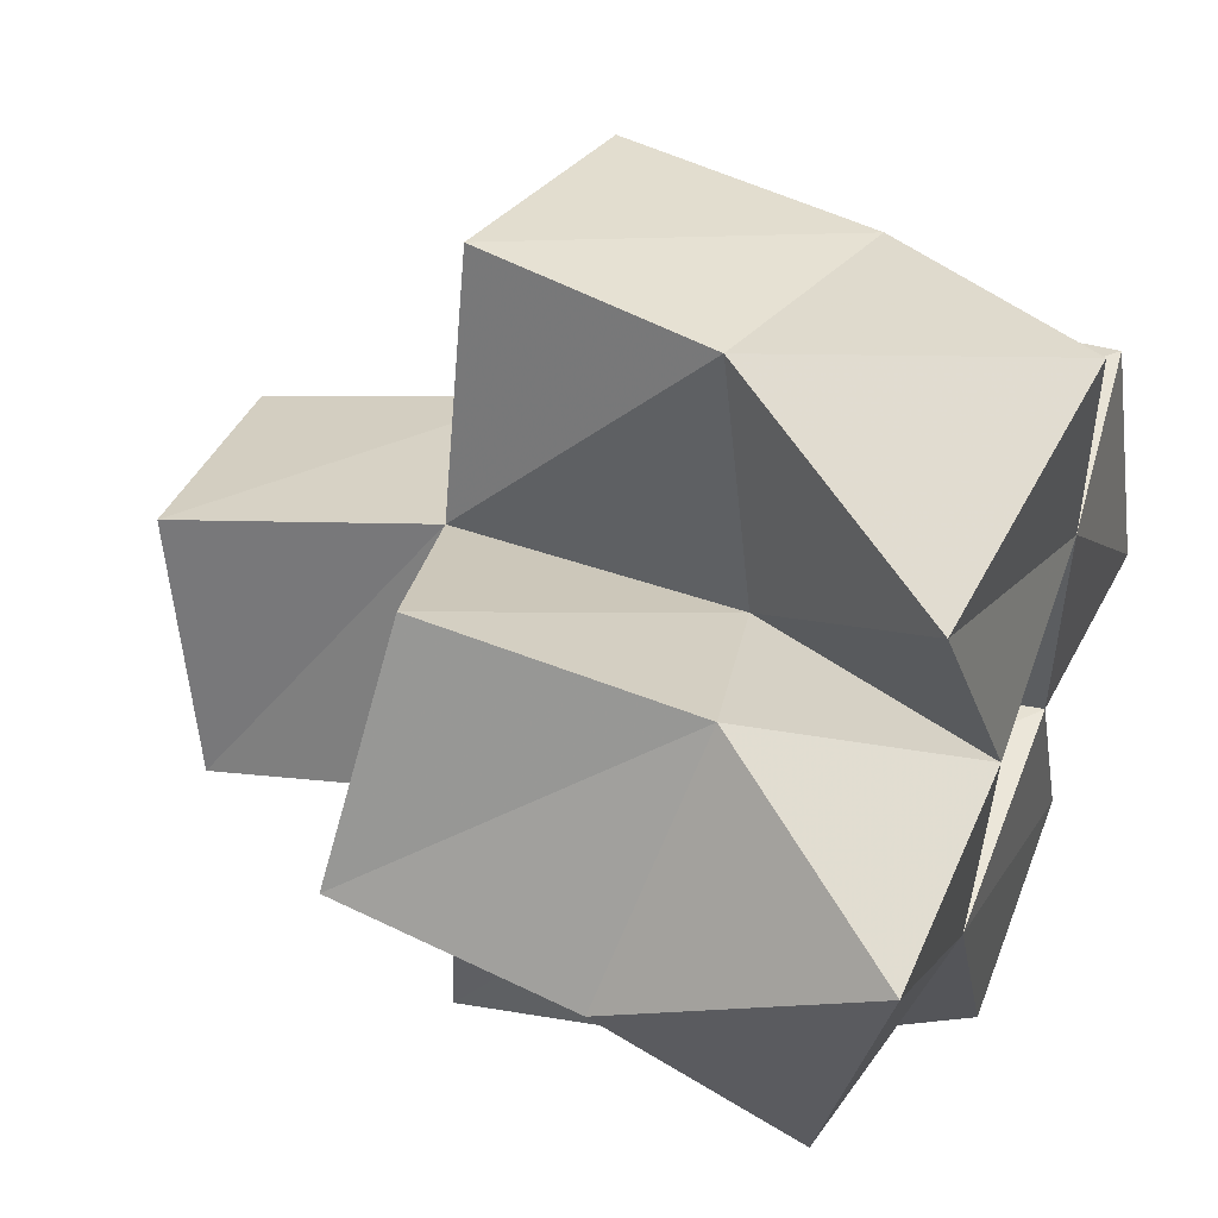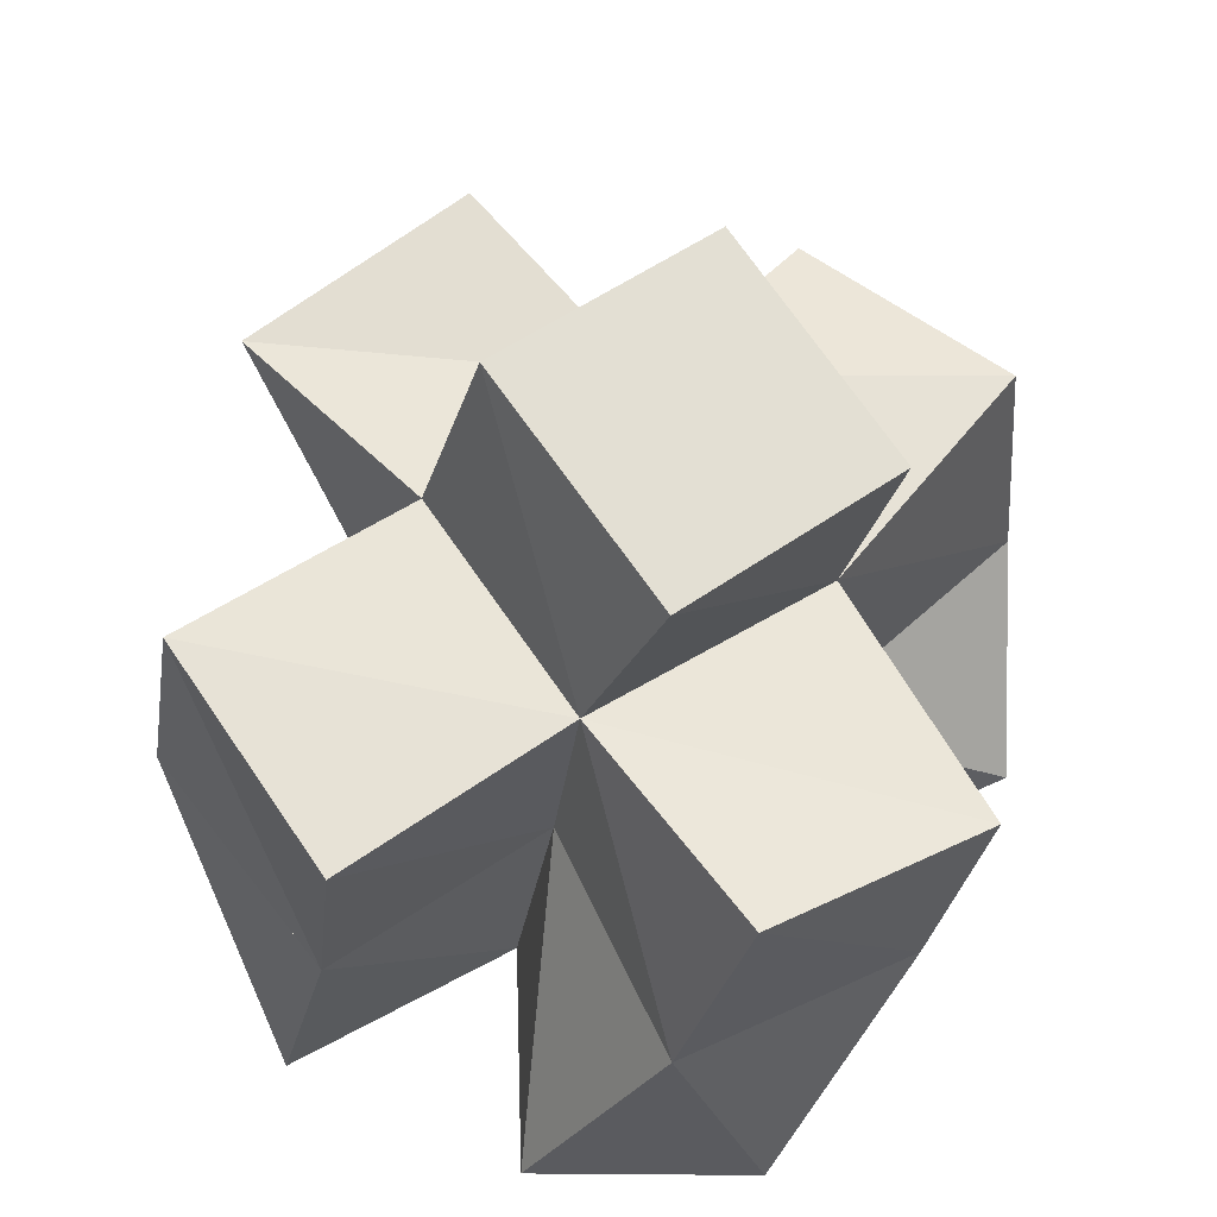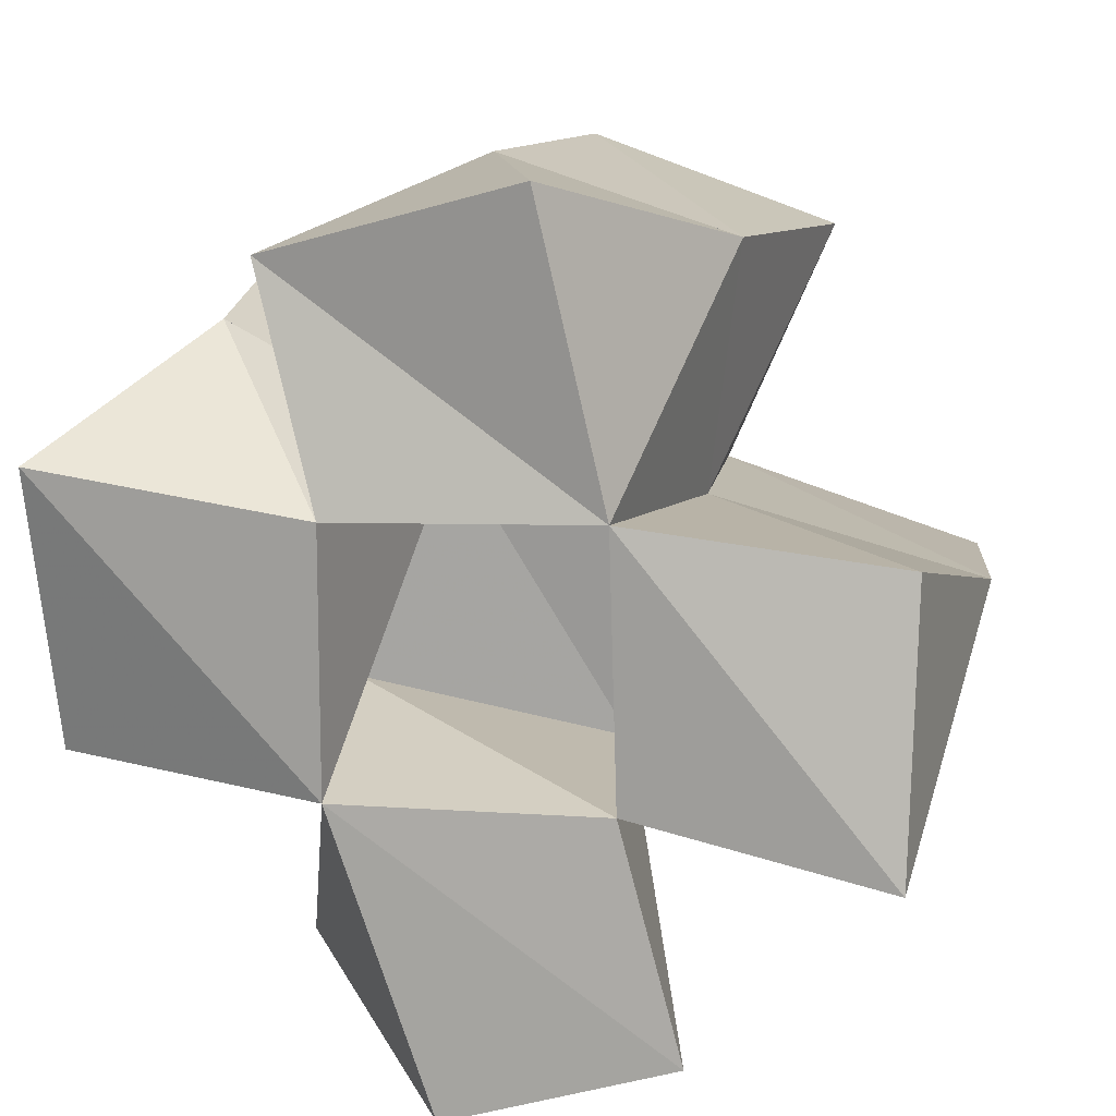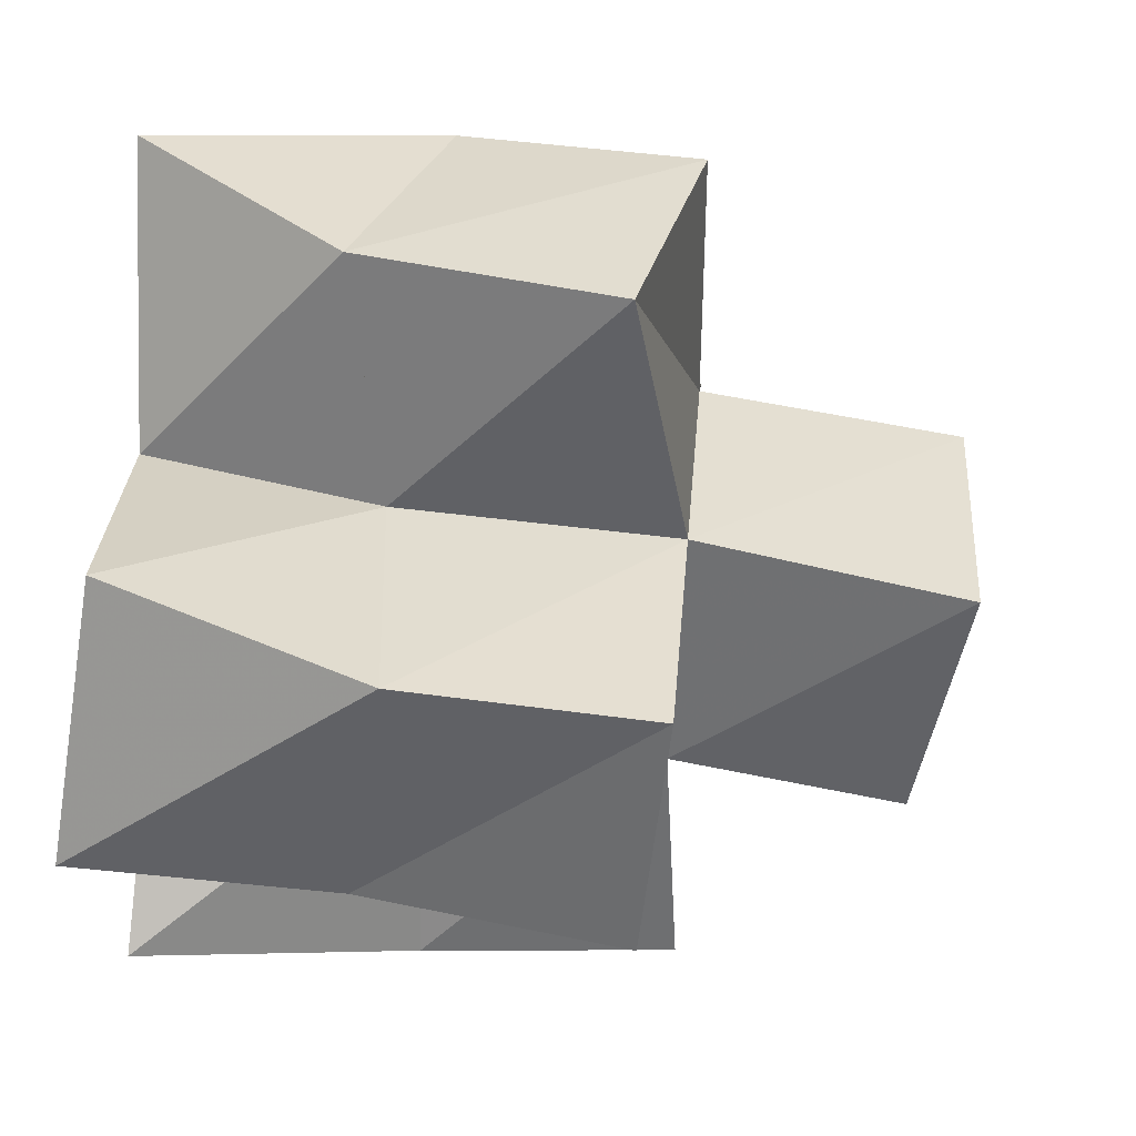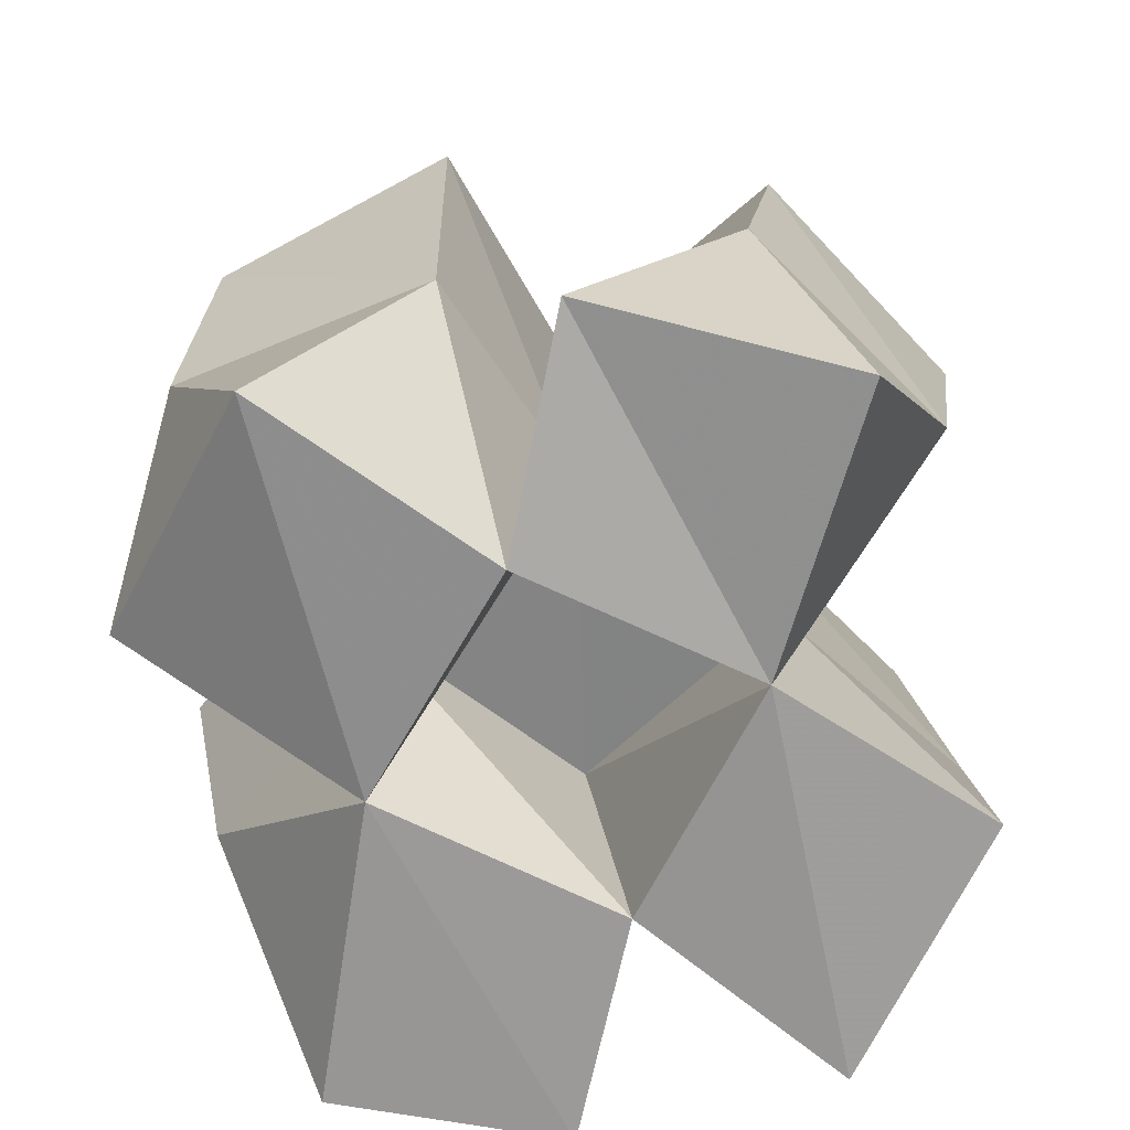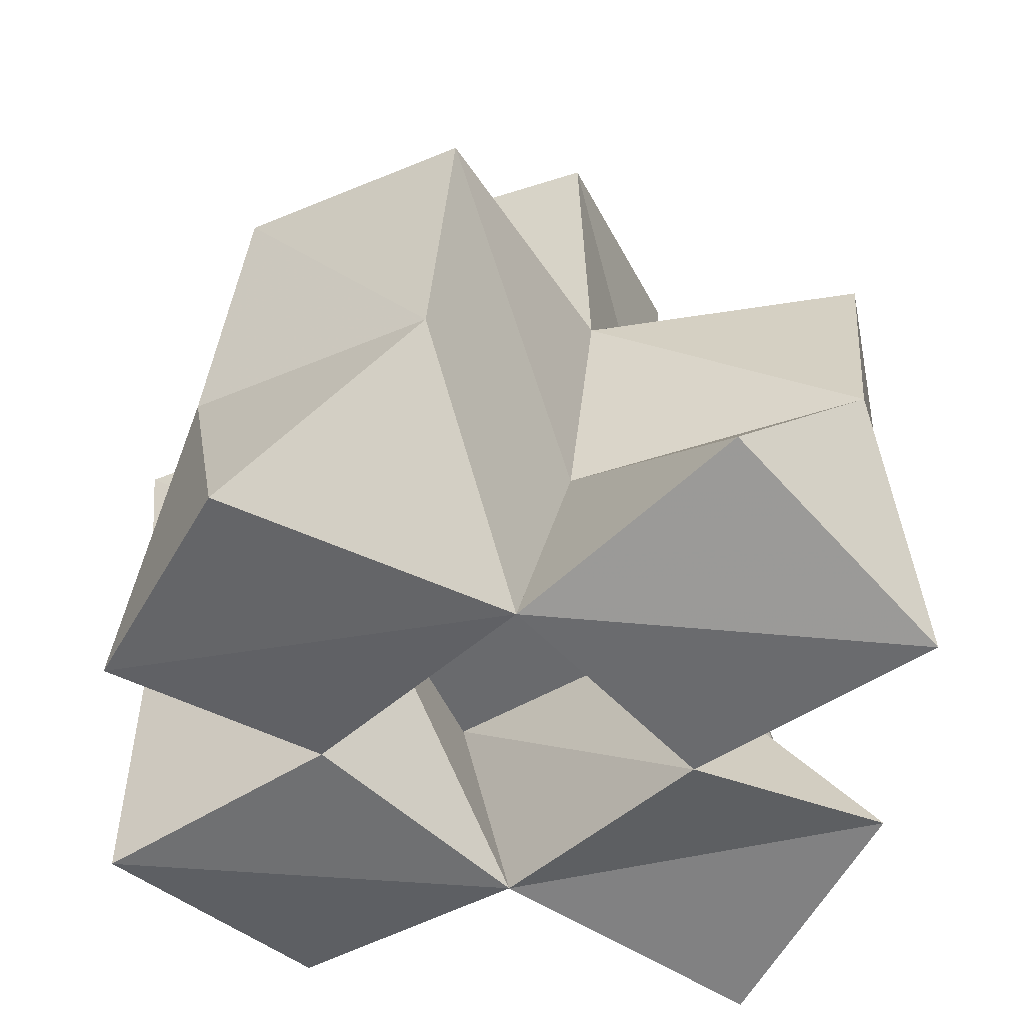
<metadata>
{"format":"obj","ext":"obj","renderer":"f3d","projection":"perspective","resolution":1024,"background":"white","views":[{"elev":51.0,"azim":-67.9,"up":"+Z"},{"elev":58.3,"azim":162.3,"up":"+Y"},{"elev":14.7,"azim":12.4,"up":"+Z"},{"elev":18.0,"azim":98.8,"up":"+Z"},{"elev":-66.3,"azim":-28.4,"up":"+Y"},{"elev":-52.2,"azim":-137.1,"up":"+Y"}]}
</metadata>
<code>
v -0.05154 0.1116 0.1652
v -0.05995 0.1471 0.1963
v -0.00134 0.1016 0.1624
v -0.007131 0.1451 0.1717
v -0.05271 0.1 0.2189
v -0.02905 0.1383 0.2385
v -0.000733 0.1001 0.212
v 0.01043 0.147 0.2152
v 0.0187 0.1 0.1061
v -0.01504 0.14 0.1234
v 0.06183 0.1 0.1202
v 0.03568 0.15 0.1126
v 0.04953 0.1027 0.1633
v 0.042 0.1529 0.161
v 0.04806 0.1025 0.2136
v 0.05645 0.1498 0.2083
v -0.01372 0.1086 0.2547
v 0.01631 0.1553 0.2673
v 0.03543 0.1009 0.2692
v 0.06281 0.1446 0.255
v 0.09801 0.1 0.1543
v 0.08866 0.1489 0.1483
v 0.09825 0.1083 0.2071
v 0.1064 0.159 0.193
v -0.05862 0.1928 0.2029
v -0.01343 0.1916 0.1724
v -0.03242 0.1889 0.2451
v 0.006582 0.1995 0.2185
v -0.02381 0.1887 0.1209
v 0.02282 0.198 0.1102
v 0.03815 0.1979 0.1563
v 0.05181 0.2026 0.2034
v 0.02498 0.2023 0.2657
v 0.07248 0.1957 0.2507
v 0.08597 0.1985 0.1399
v 0.1006 0.2061 0.1875
v -0.0194 0.237 0.1628
v 0.02675 0.2418 0.1454
v -0.00352 0.2491 0.2089
v 0.04304 0.2539 0.1914
f 1 2 4
f 3 1 4
f 2 6 8
f 4 2 8
f 6 5 7
f 8 6 7
f 5 1 3
f 7 5 3
f 8 7 3
f 4 8 3
f 2 1 5
f 6 2 5
f 9 10 12
f 11 9 12
f 10 4 14
f 12 10 14
f 4 3 13
f 14 4 13
f 3 9 11
f 13 3 11
f 14 13 11
f 12 14 11
f 10 9 3
f 4 10 3
f 7 8 16
f 15 7 16
f 8 18 20
f 16 8 20
f 18 17 19
f 20 18 19
f 17 7 15
f 19 17 15
f 20 19 15
f 16 20 15
f 8 7 17
f 18 8 17
f 13 14 22
f 21 13 22
f 14 16 24
f 22 14 24
f 16 15 23
f 24 16 23
f 15 13 21
f 23 15 21
f 24 23 21
f 22 24 21
f 14 13 15
f 16 14 15
f 2 25 26
f 4 2 26
f 25 27 28
f 26 25 28
f 27 6 8
f 28 27 8
f 6 2 4
f 8 6 4
f 28 8 4
f 26 28 4
f 25 2 6
f 27 25 6
f 10 29 30
f 12 10 30
f 29 26 31
f 30 29 31
f 26 4 14
f 31 26 14
f 4 10 12
f 14 4 12
f 31 14 12
f 30 31 12
f 29 10 4
f 26 29 4
f 8 28 32
f 16 8 32
f 28 33 34
f 32 28 34
f 33 18 20
f 34 33 20
f 18 8 16
f 20 18 16
f 34 20 16
f 32 34 16
f 28 8 18
f 33 28 18
f 14 31 35
f 22 14 35
f 31 32 36
f 35 31 36
f 32 16 24
f 36 32 24
f 16 14 22
f 24 16 22
f 36 24 22
f 35 36 22
f 31 14 16
f 32 31 16
f 4 26 31
f 14 4 31
f 26 28 32
f 31 26 32
f 28 8 16
f 32 28 16
f 8 4 14
f 16 8 14
f 32 16 14
f 31 32 14
f 26 4 8
f 28 26 8
f 26 37 38
f 31 26 38
f 37 39 40
f 38 37 40
f 39 28 32
f 40 39 32
f 28 26 31
f 32 28 31
f 40 32 31
f 38 40 31
f 37 26 28
f 39 37 28

</code>
